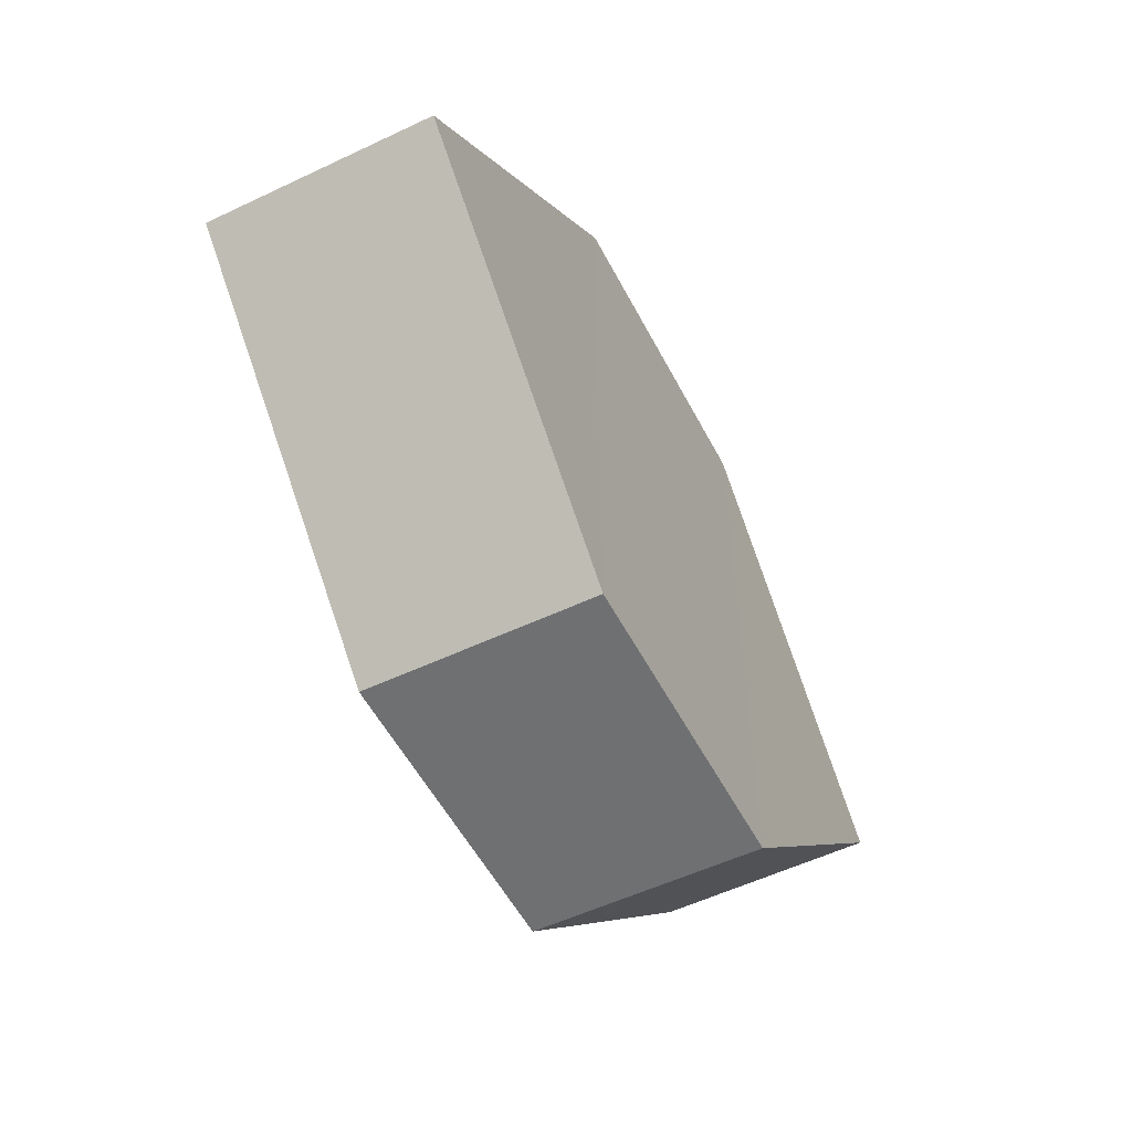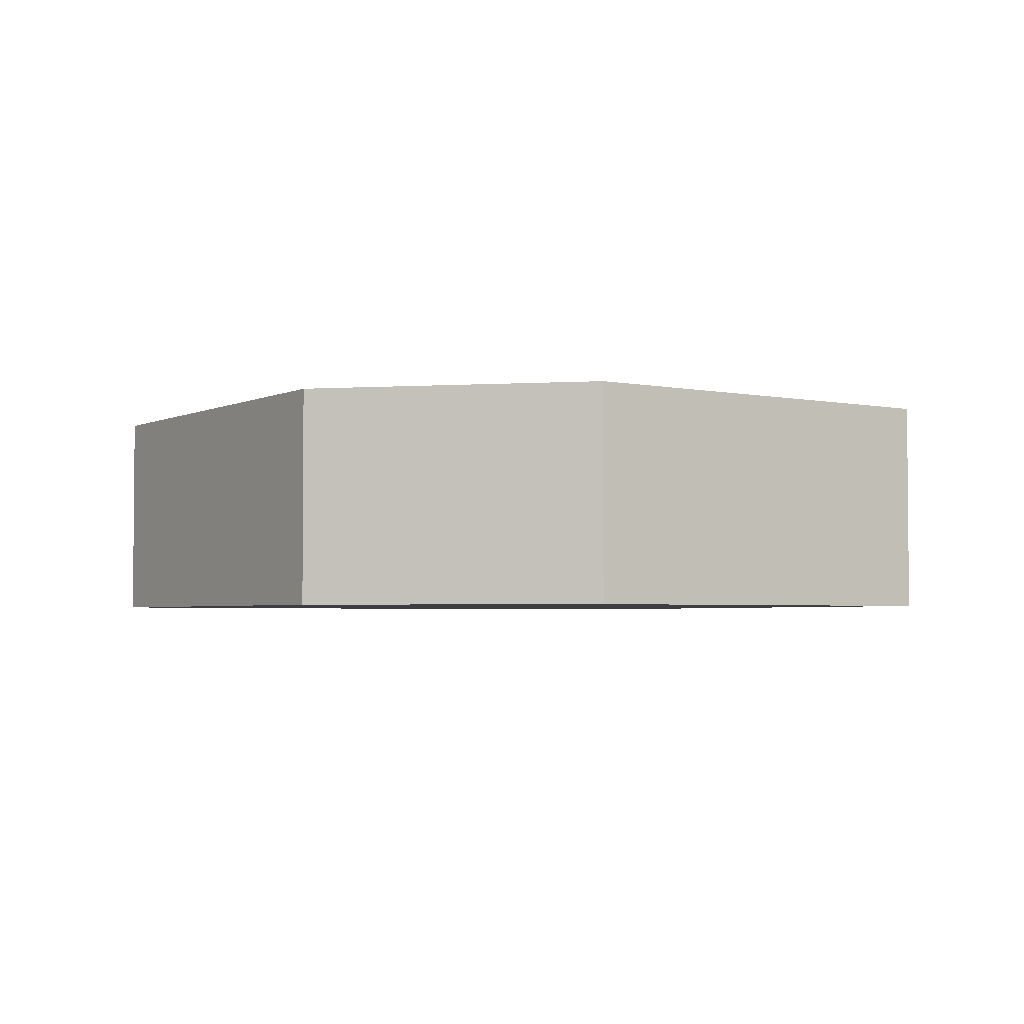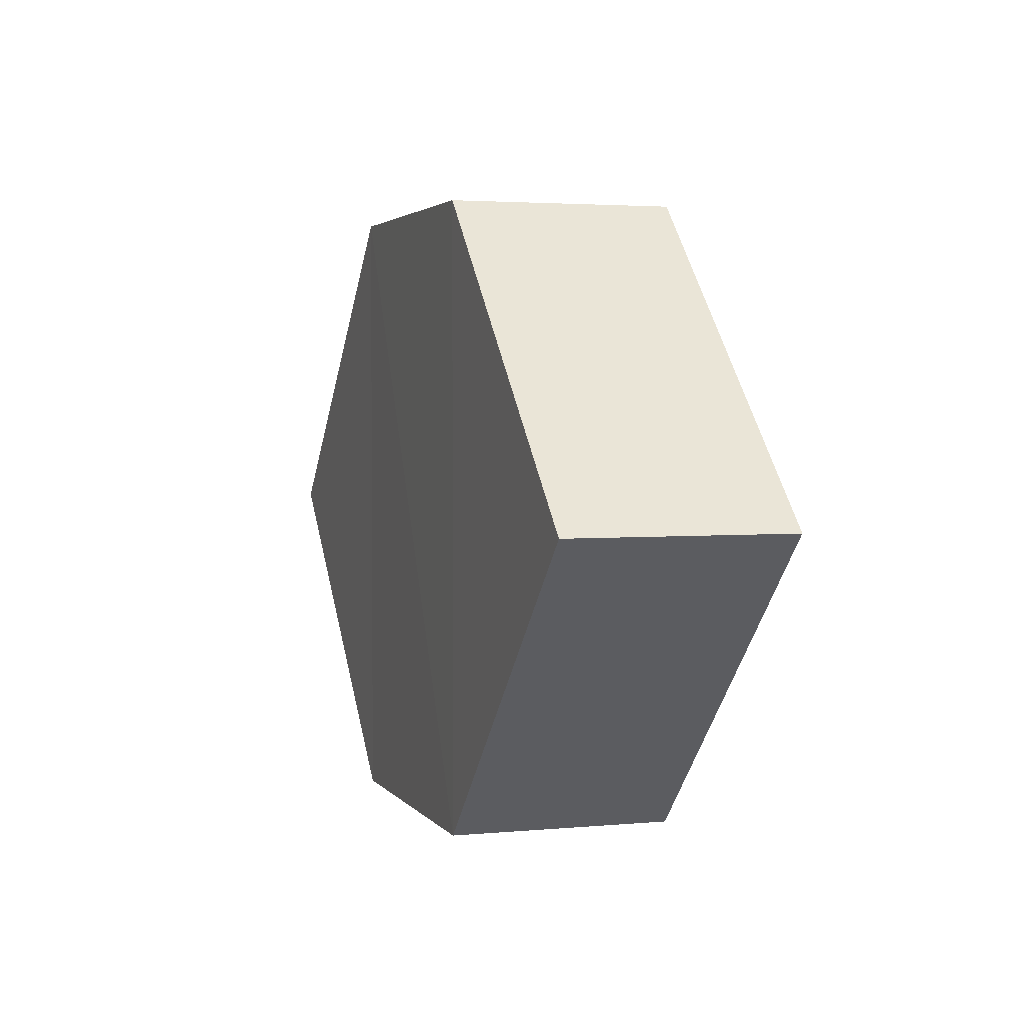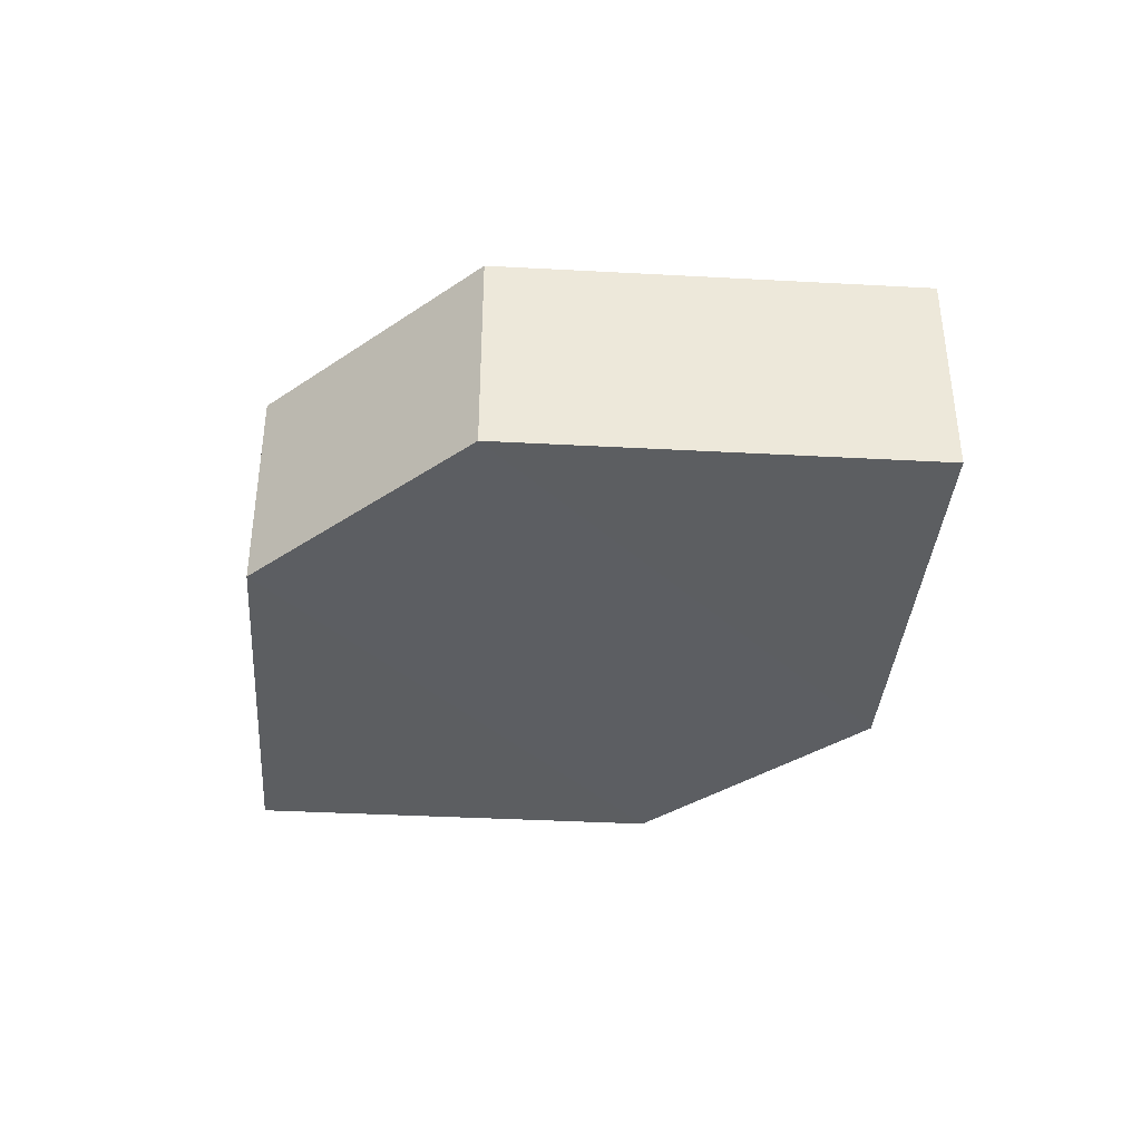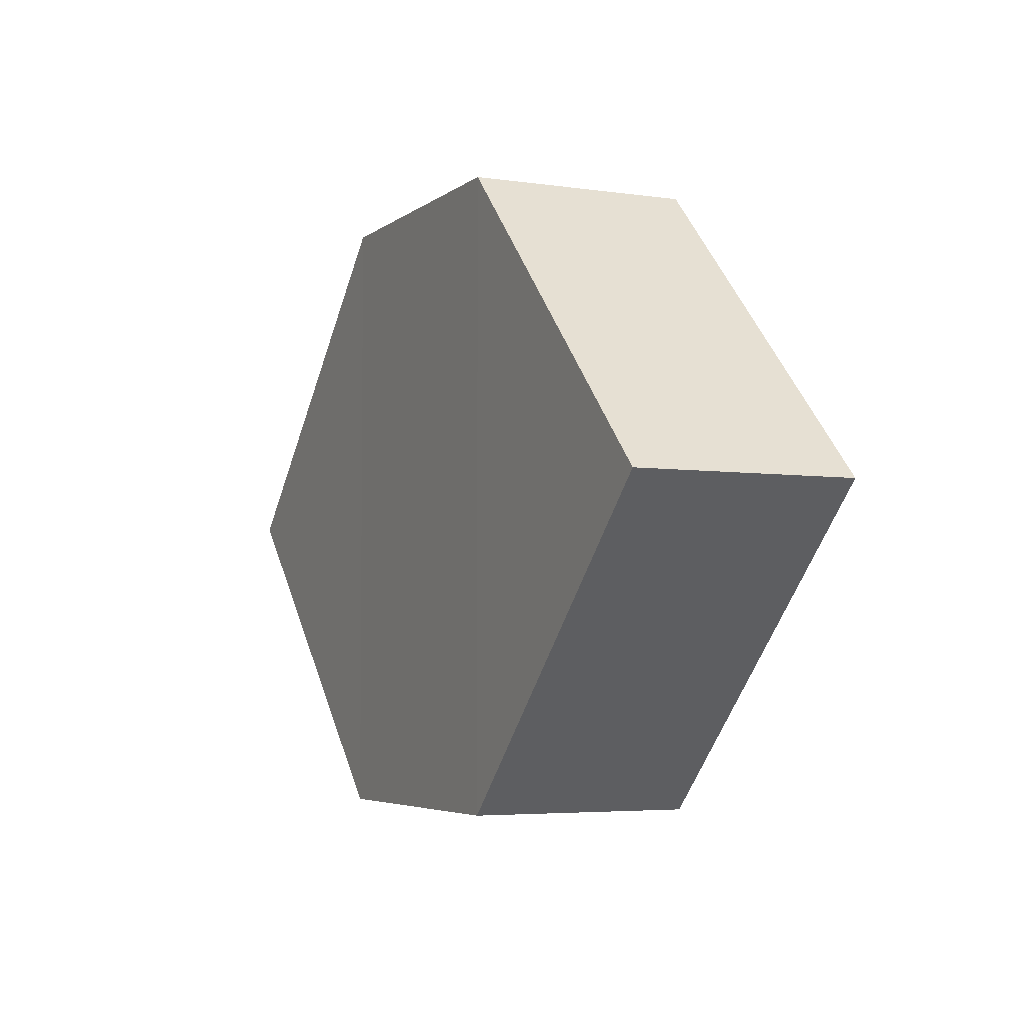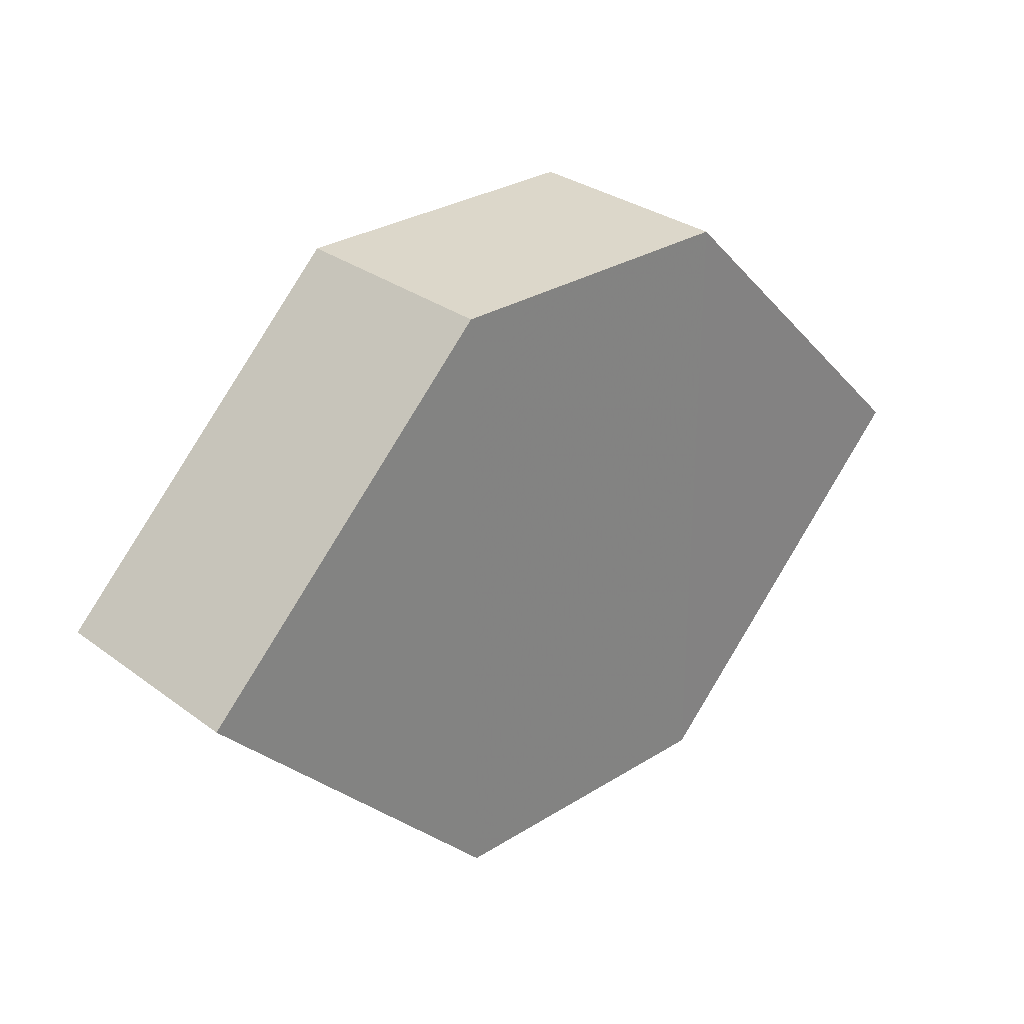
<metadata>
{"format":"obj","ext":"obj","renderer":"f3d","projection":"perspective","resolution":1024,"background":"white","views":[{"elev":-54.9,"azim":117.1,"up":"+Y"},{"elev":-3.4,"azim":11.1,"up":"+Z"},{"elev":2.7,"azim":71.6,"up":"+Y"},{"elev":-37.6,"azim":-139.2,"up":"+Z"},{"elev":-4.2,"azim":64.5,"up":"+Y"},{"elev":30.1,"azim":137.7,"up":"+Y"}]}
</metadata>
<code>
o 8379
v 2199 1884 14.15
v 2199 1884 14.15
v 2199 1884 14.15
v 2199 1884 14.15
v 2199 1884 14.15
v 2199 1884 14.15
v 2199 1884 14.15
v 2199 1884 14.15
v 2199 1884 14.15
v 2199 1884 14.15
v 2199 1884 14.15
v 2199 1884 14.15
v 2199 1884 14.15
v 2199 1884 14.15
v 2199 1884 14.15
v 2199 1884 14.15
v 2199 1884 14.15
v 2199 1884 14.15
v 2199 1884 14.15
v 2199 1884 14.15
v 2199 1884 14.15
v 2199 1884 14.15
v 2199 1884 14.15
v 2199 1884 14.15
v 2199 1884 14.15
v 2199 1884 14.15
v 2199 1884 14.15
v 2199 1884 14.15
v 2199 1884 14.15
v 2199 1884 14.15
v 2199 1884 14.15
v 2199 1884 14.15
f 1 2 3
f 4 3 2
f 5 1 6
f 7 4 8
f 8 9 10
f 11 12 10
f 13 9 14
f 6 15 16
f 17 18 16
f 17 13 19
f 20 15 21
f 22 20 19
f 11 20 23
f 24 13 23
f 19 2 25
f 26 27 25
f 23 28 29
f 30 31 29
f 4 28 32
f 1 32 28

</code>
